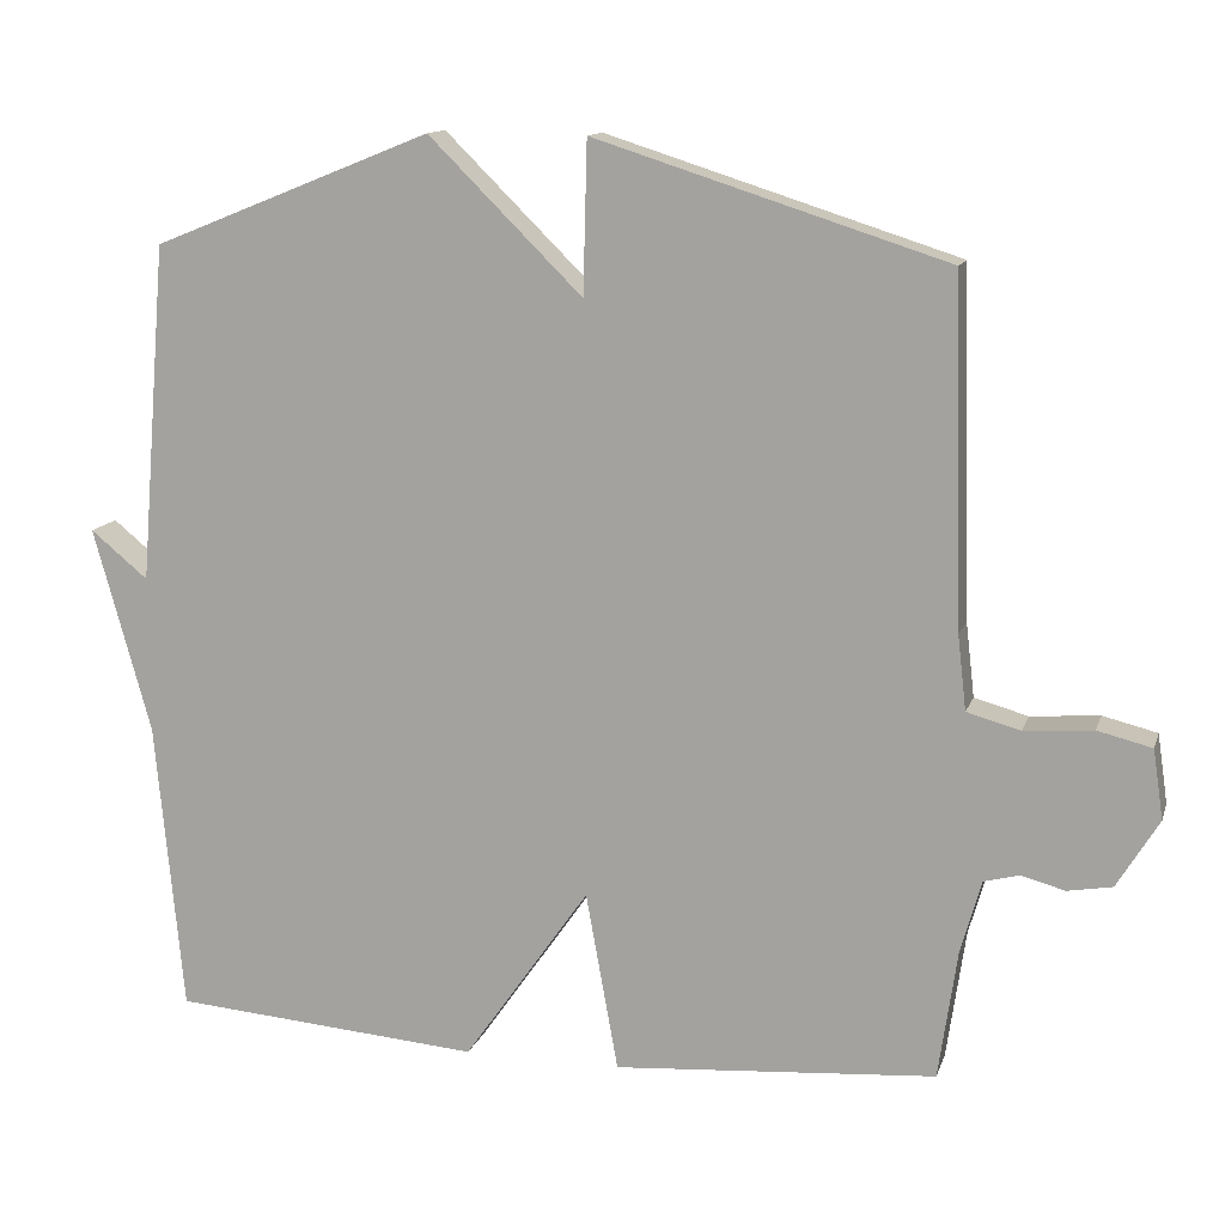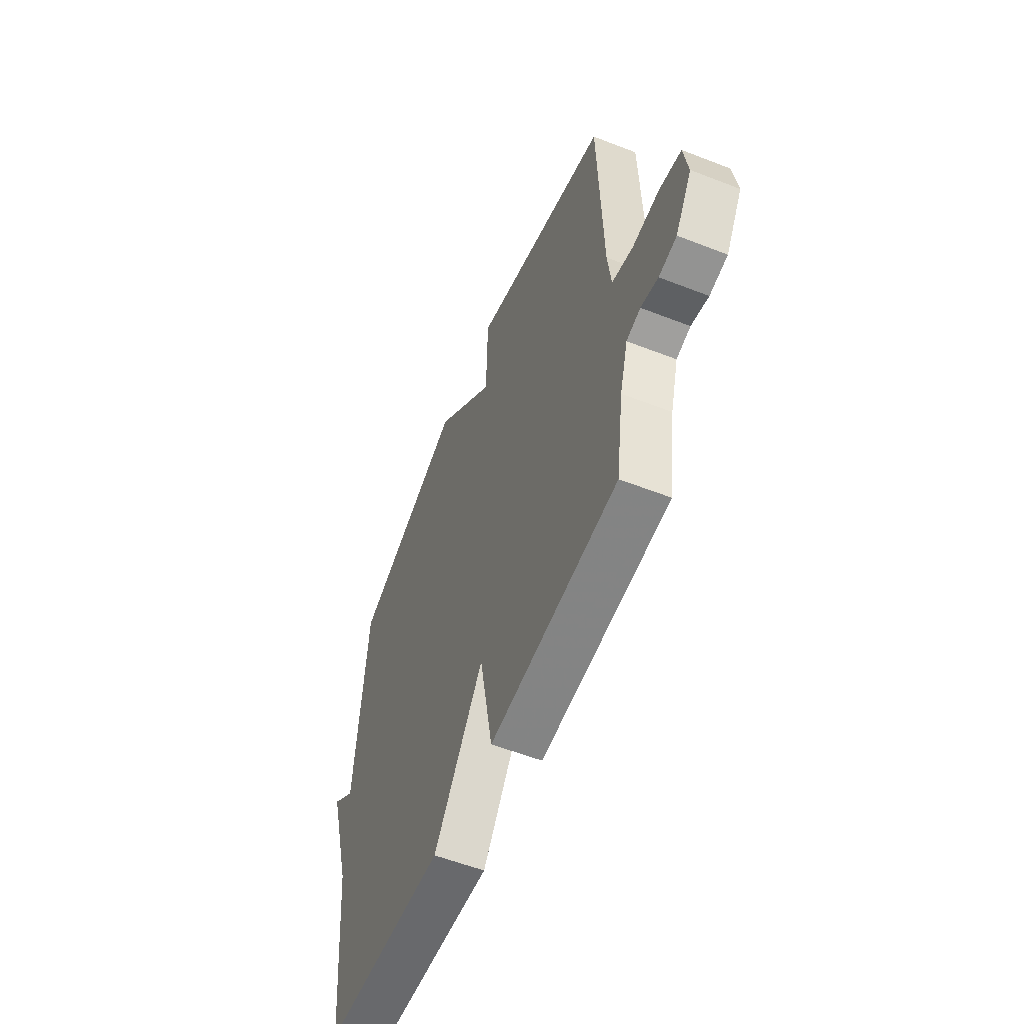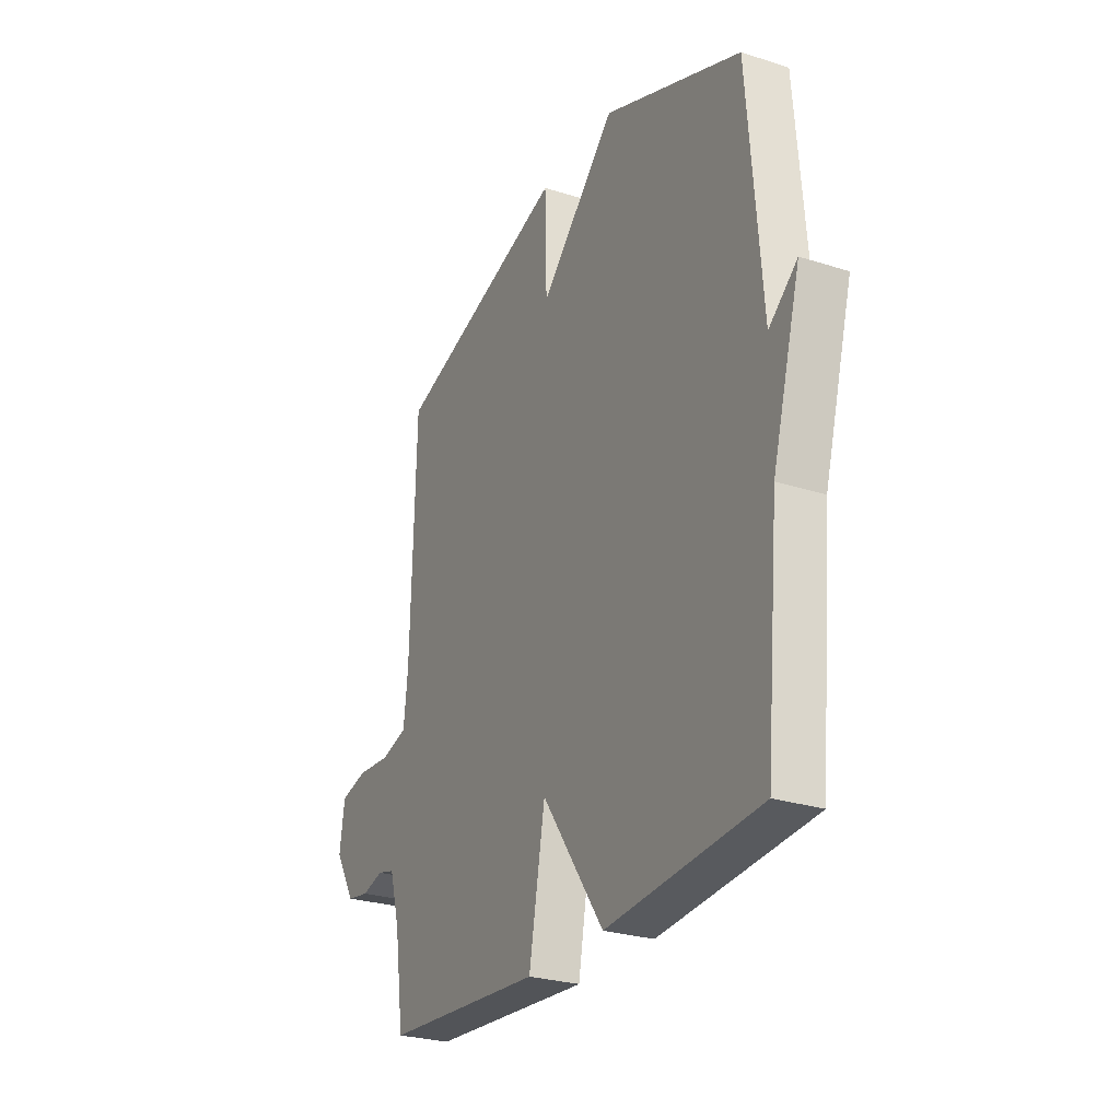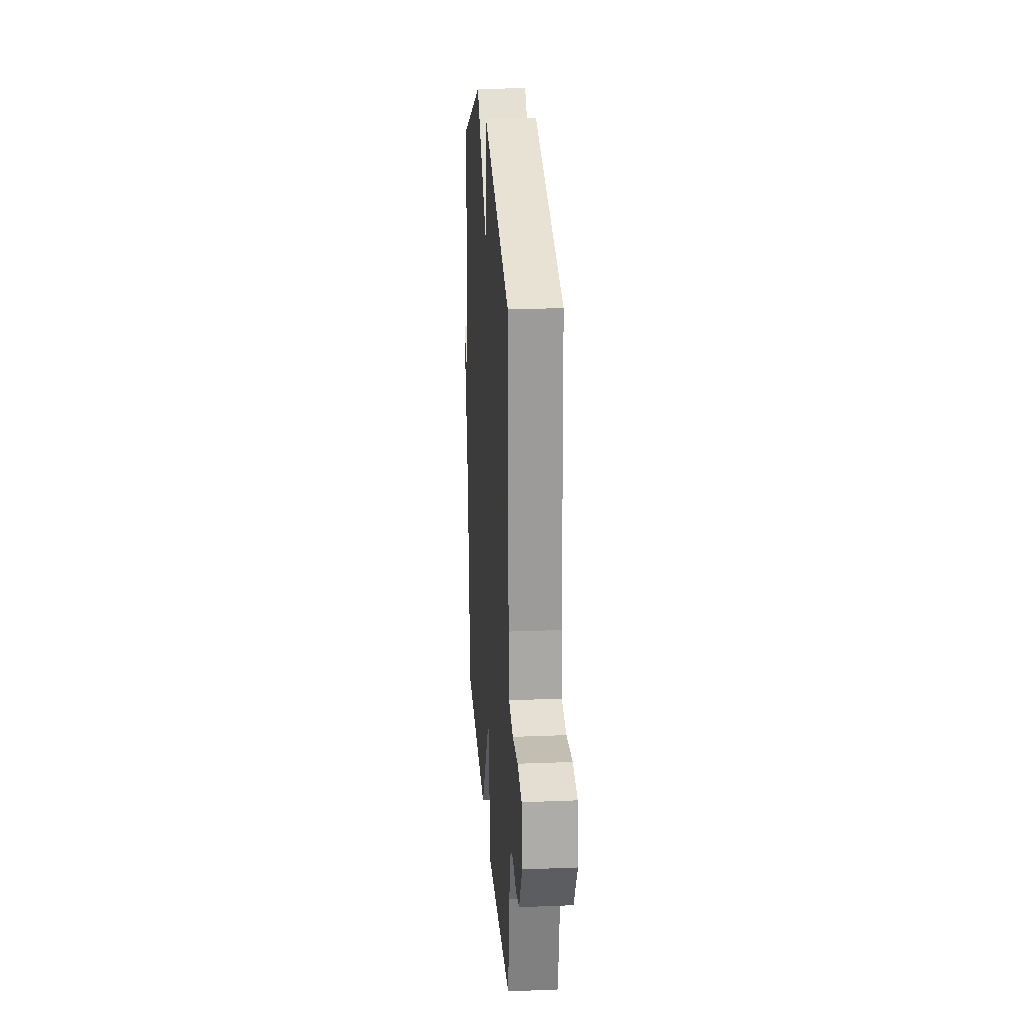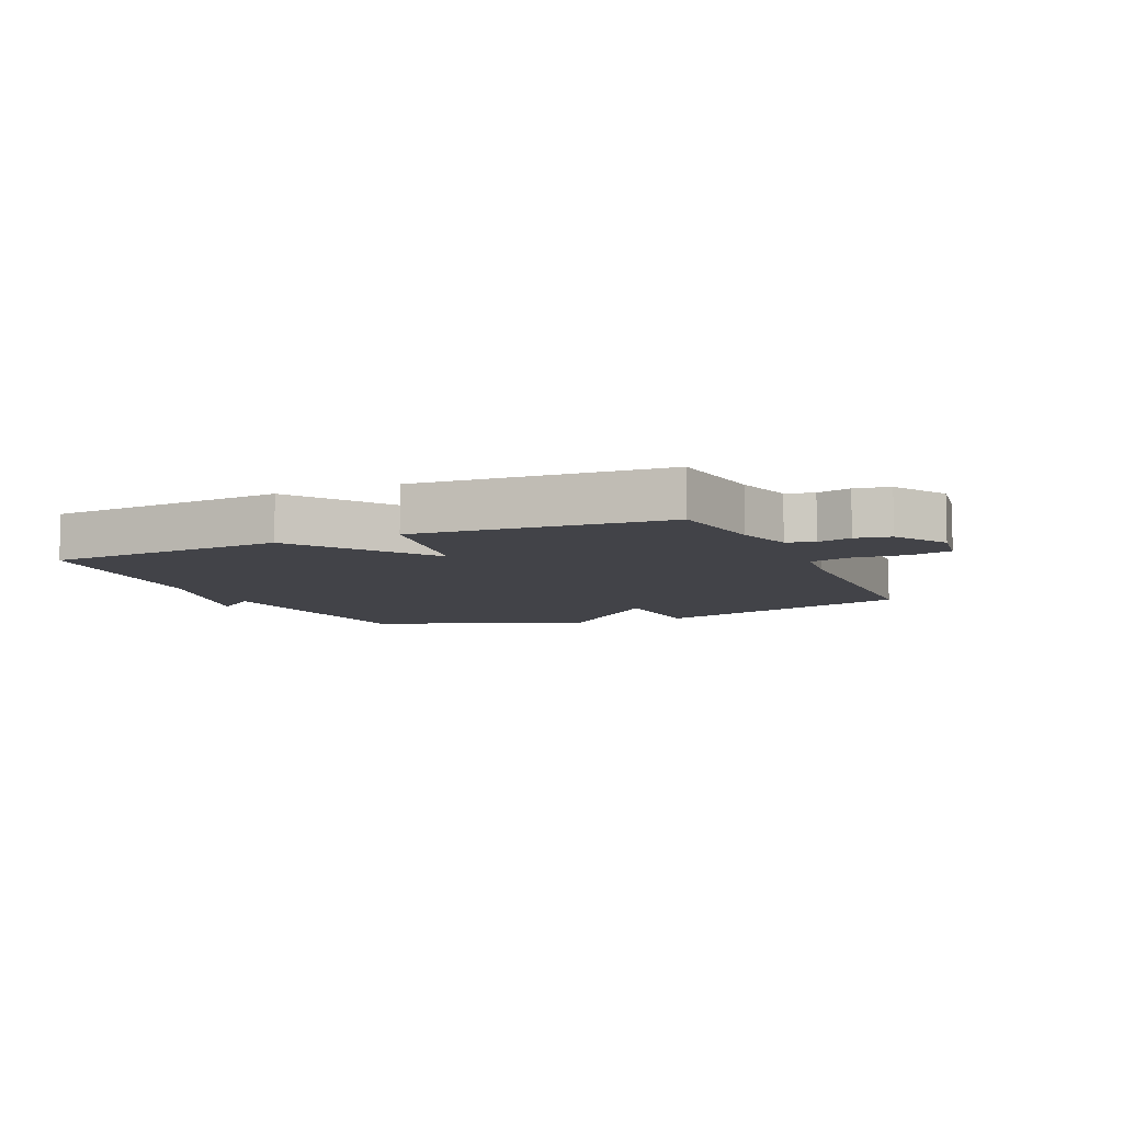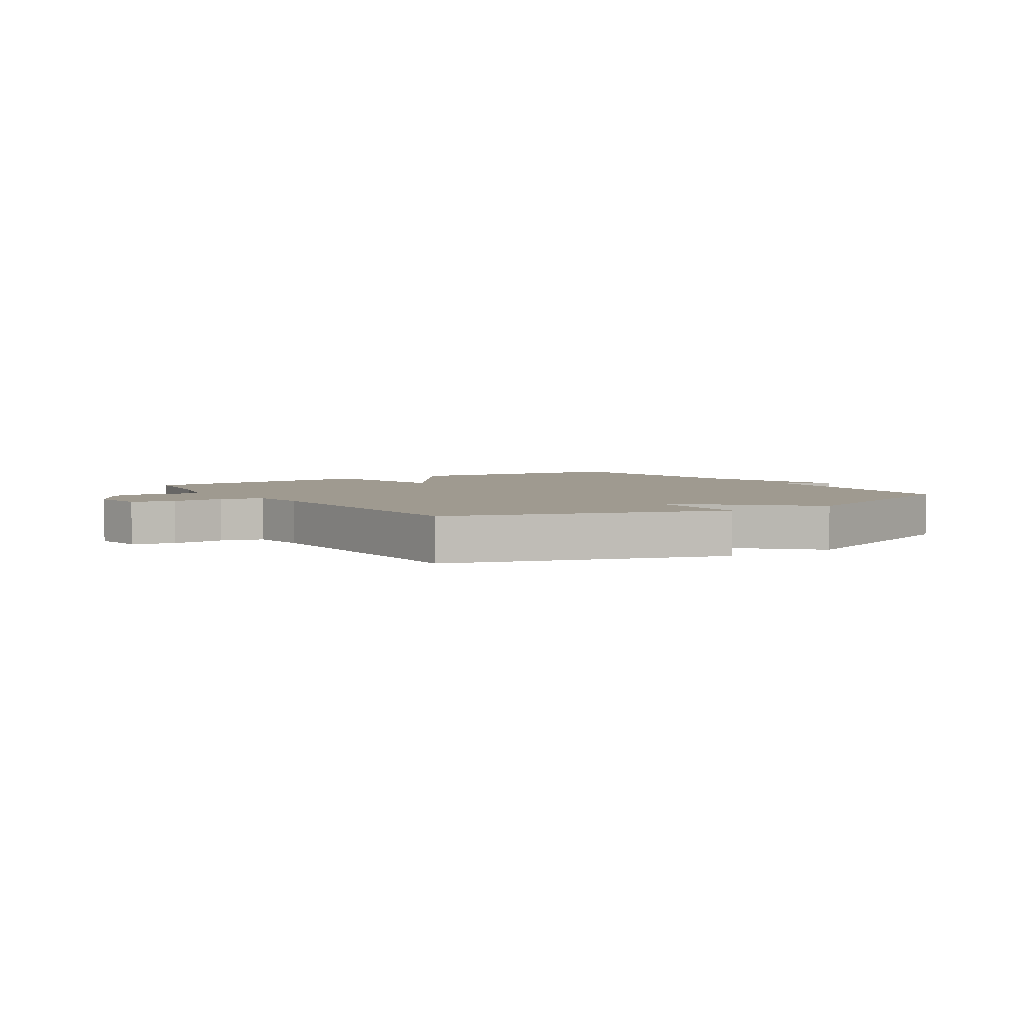
<metadata>
{"format":"obj","ext":"obj","renderer":"f3d","projection":"perspective","resolution":1024,"background":"white","views":[{"elev":12.9,"azim":-164.9,"up":"+Z"},{"elev":-57.1,"azim":-112.1,"up":"+Z"},{"elev":-26.8,"azim":63.4,"up":"+Z"},{"elev":22.0,"azim":-94.0,"up":"+Z"},{"elev":-7.6,"azim":-156.2,"up":"+Y"},{"elev":3.9,"azim":-33.0,"up":"+Y"}]}
</metadata>
<code>
v -0.5 0.07 -0.5
v -0.524 0.07 -0.335
v -0.55 0.07 -0.243
v -0.595 0.07 -0.231
v -0.65 0.07 -0.246
v -0.707 0.07 -0.236
v -0.76 0.07 -0.149
v -0.747 0.07 -0.061
v -0.678 0.07 -0.044
v -0.591 0.07 -0.051
v -0.523 0.07 -0.032
v -0.512 0.07 0.063
v -0.5 0.07 0.5
v -0.054 0.07 0.642
v -0.049 0.07 0.449
v 0.146 0.07 0.642
v 0.5 0.07 0.5
v 0.535 0.07 0.071
v 0.608 0.07 0.131
v 0.535 0.07 -0.129
v 0.5 0.07 -0.5
v 0.108 0.07 -0.531
v -0.051 0.07 -0.304
v -0.092 0.07 -0.531
v -0.5 0 -0.5
v -0.524 0 -0.335
v -0.55 0 -0.243
v -0.595 0 -0.231
v -0.65 0 -0.246
v -0.707 0 -0.236
v -0.76 0 -0.149
v -0.747 0 -0.061
v -0.678 0 -0.044
v -0.591 0 -0.051
v -0.523 0 -0.032
v -0.512 0 0.063
v -0.5 0 0.5
v -0.054 0 0.642
v -0.049 0 0.449
v 0.146 0 0.642
v 0.5 0 0.5
v 0.535 0 0.071
v 0.608 0 0.131
v 0.535 0 -0.129
v 0.5 0 -0.5
v 0.108 0 -0.531
v -0.051 0 -0.304
v -0.092 0 -0.531
f 23 24 1 2
f 20 21 22 23
f 20 23 2 3
f 18 19 20
f 20 3 4
f 18 20 4
f 17 18 4
f 16 17 4
f 15 16 4
f 12 13 14 15
f 11 12 15
f 4 5 6
f 15 4 6
f 11 15 6
f 10 11 6 7
f 7 8 9 10
f 26 25 48 47
f 47 46 45 44
f 27 26 47 44
f 44 43 42
f 28 27 44
f 28 44 42
f 28 42 41
f 28 41 40
f 28 40 39
f 39 38 37 36
f 39 36 35
f 30 29 28
f 30 28 39
f 30 39 35
f 31 30 35 34
f 34 33 32 31
f 1 25 26 2
f 2 26 27 3
f 3 27 28 4
f 4 28 29 5
f 5 29 30 6
f 6 30 31 7
f 7 31 32 8
f 8 32 33 9
f 9 33 34 10
f 10 34 35 11
f 11 35 36 12
f 12 36 37 13
f 13 37 38 14
f 14 38 39 15
f 15 39 40 16
f 16 40 41 17
f 17 41 42 18
f 18 42 43 19
f 19 43 44 20
f 20 44 45 21
f 21 45 46 22
f 22 46 47 23
f 23 47 48 24
f 24 48 25 1

</code>
